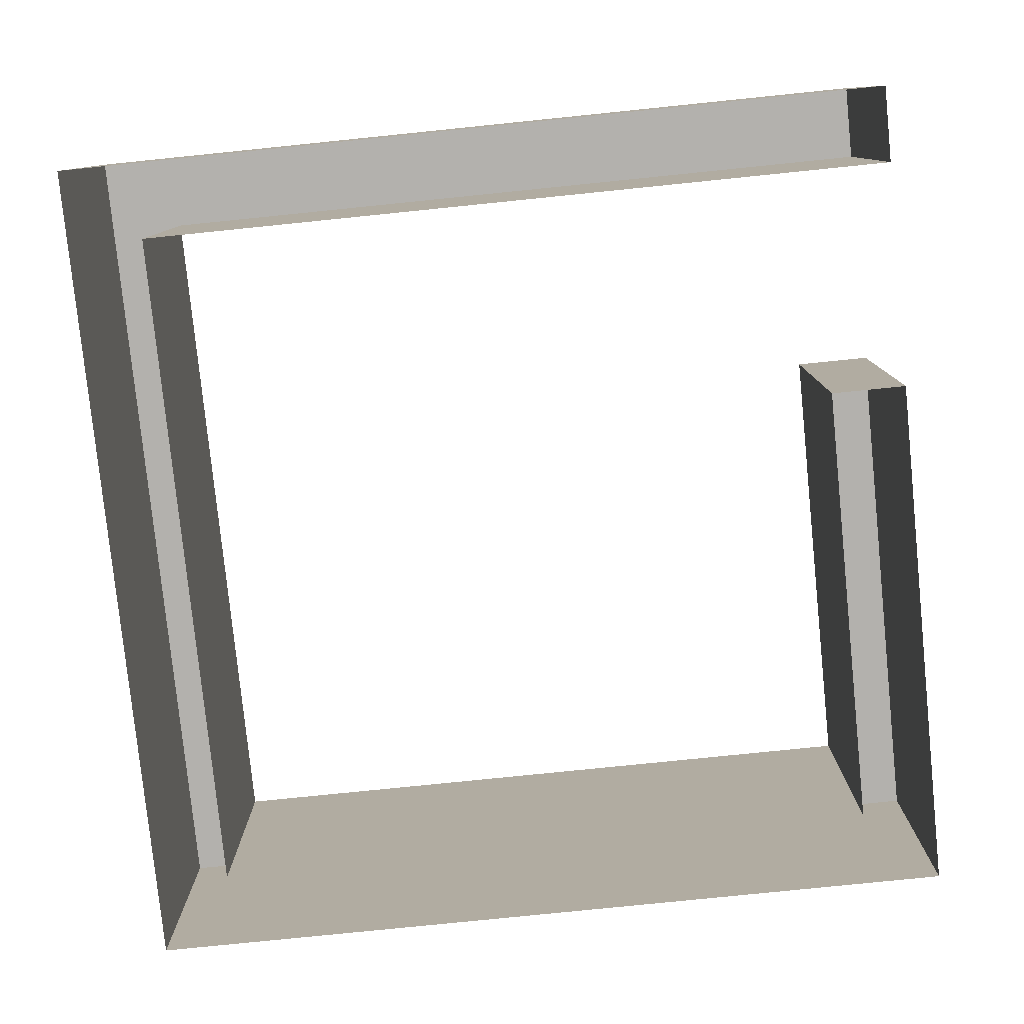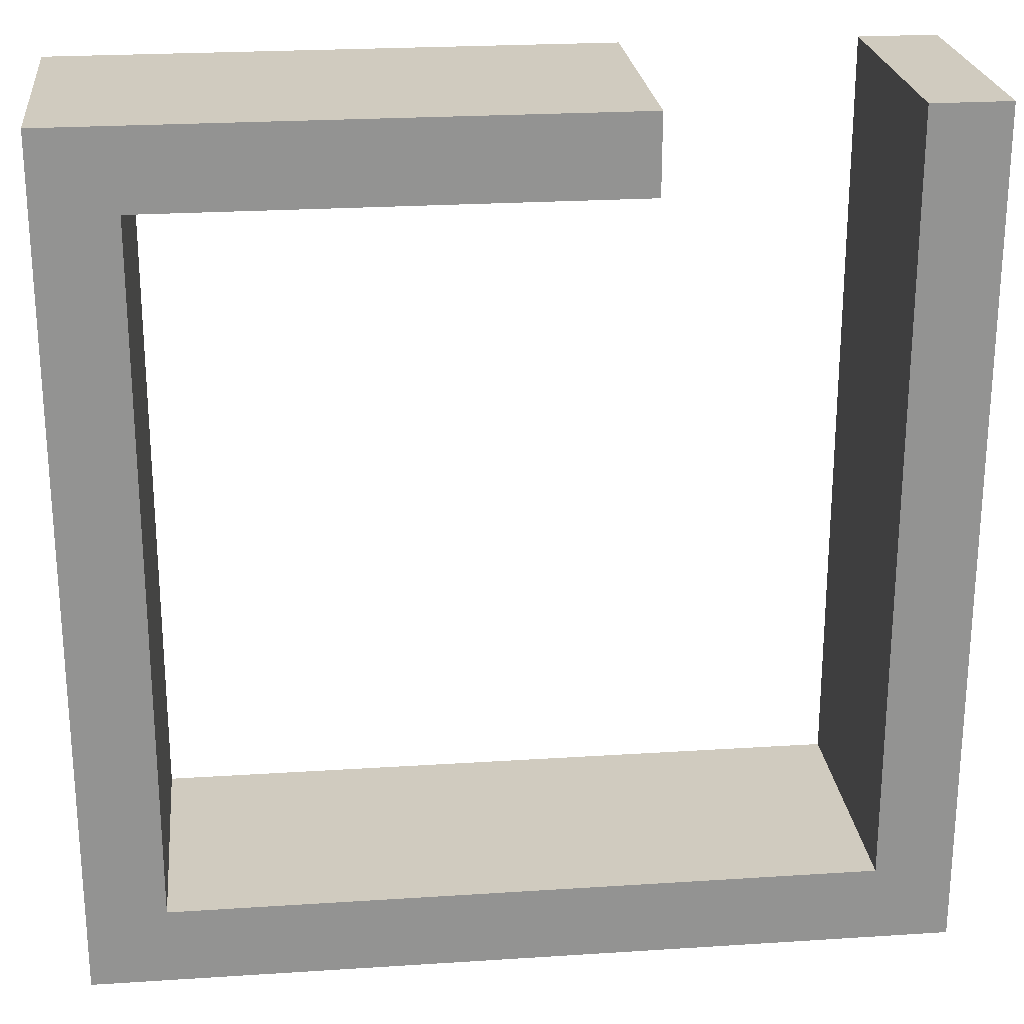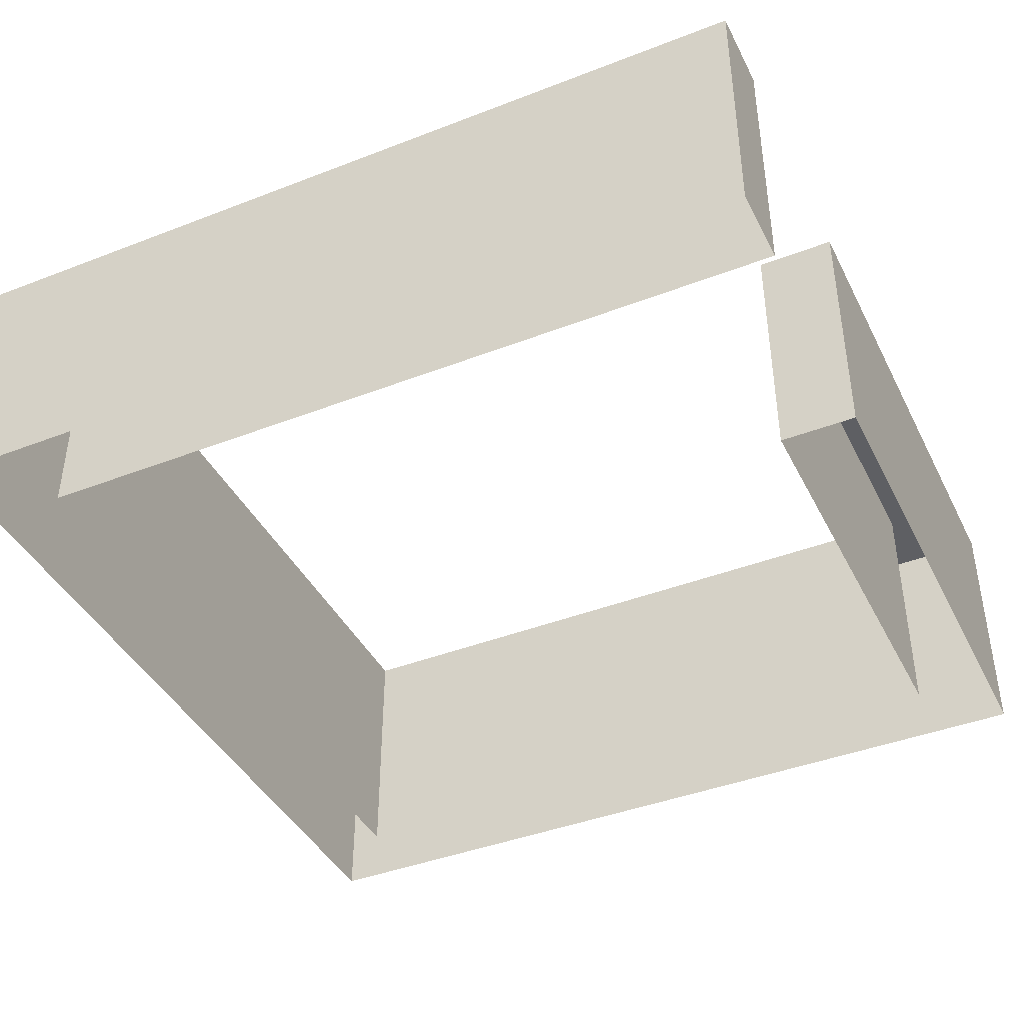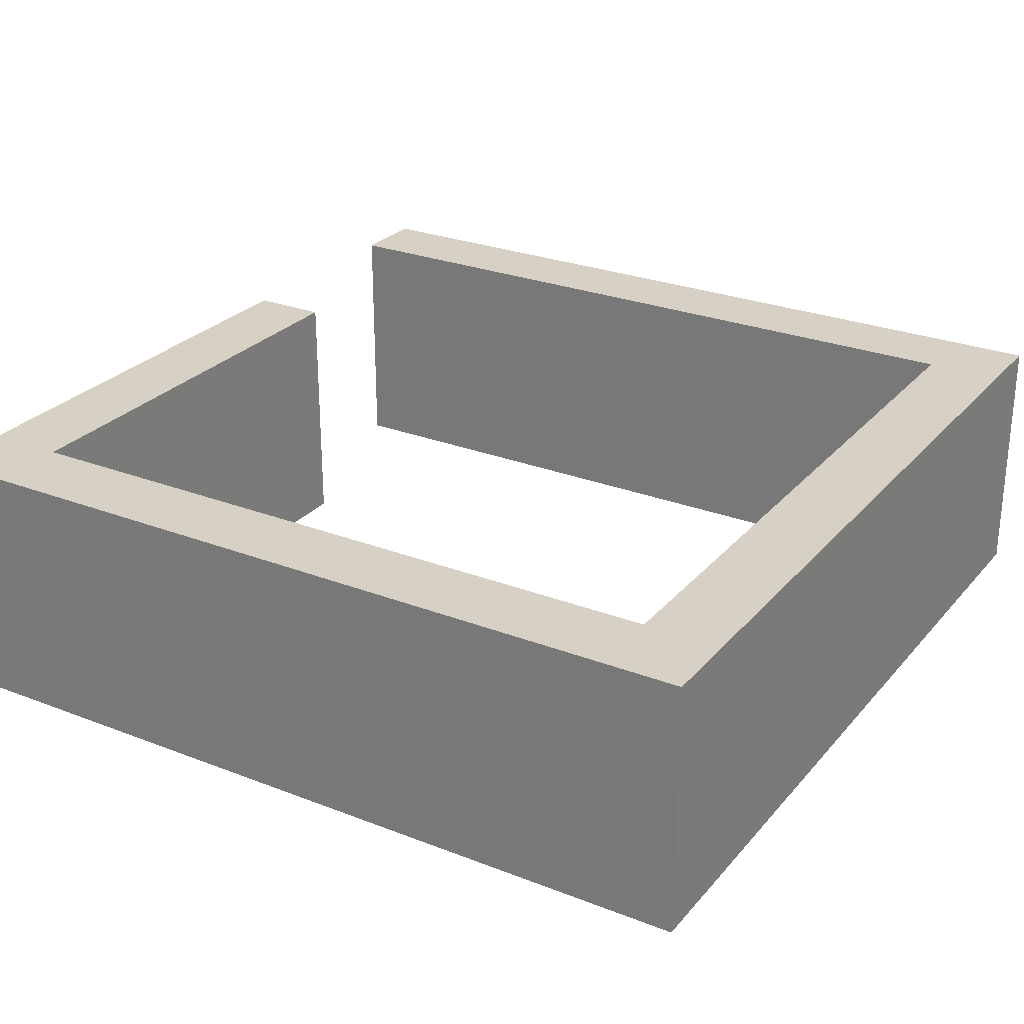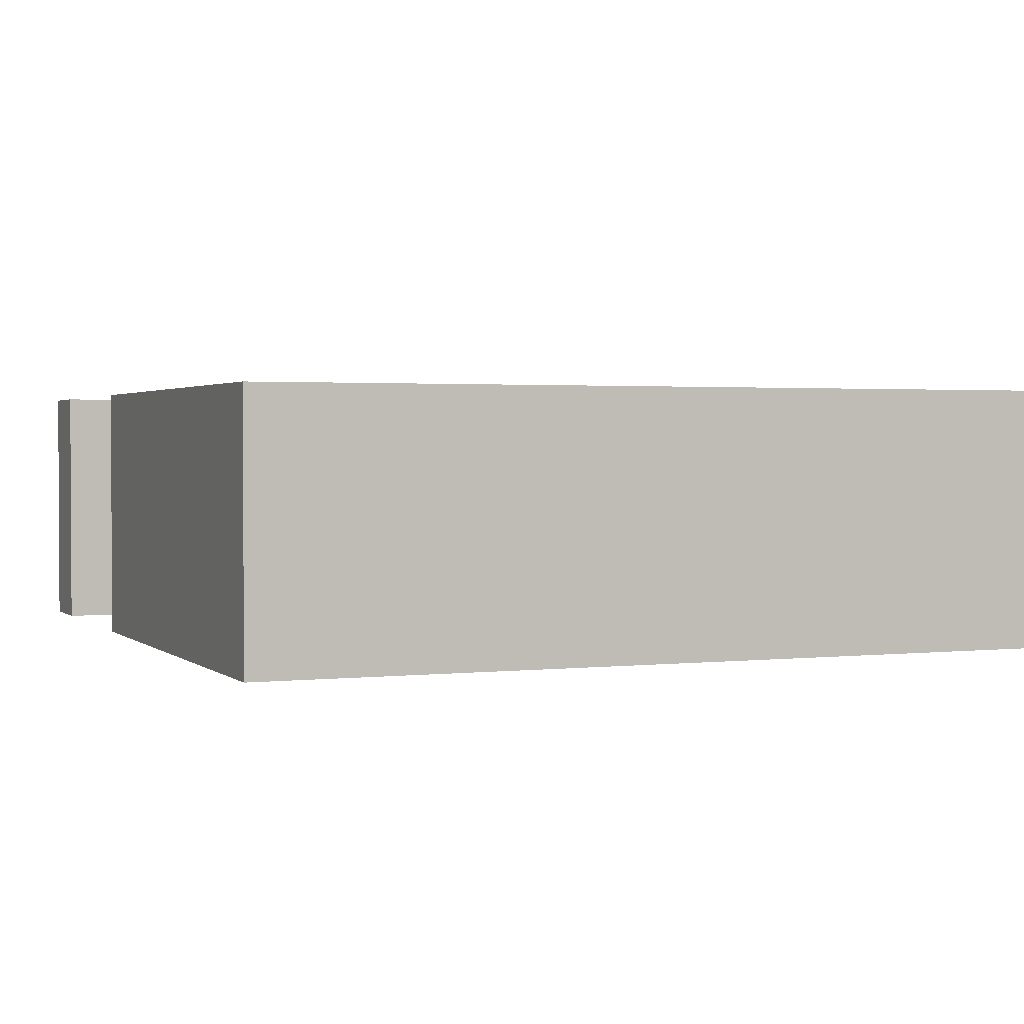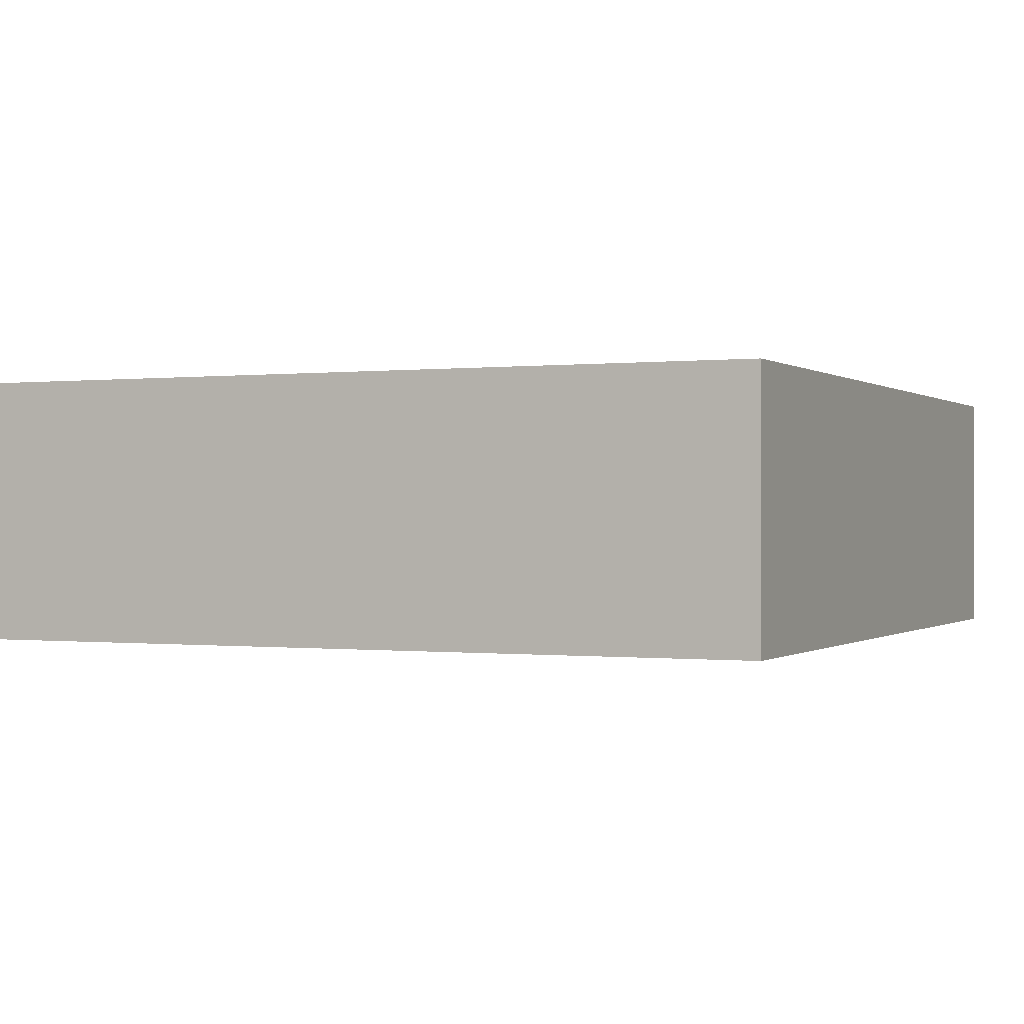
<metadata>
{"format":"obj","ext":"obj","renderer":"f3d","projection":"perspective","resolution":1024,"background":"white","views":[{"elev":-79.3,"azim":-84.2,"up":"+Y"},{"elev":23.7,"azim":173.8,"up":"+Z"},{"elev":-41.5,"azim":-64.9,"up":"+Y"},{"elev":26.8,"azim":121.2,"up":"+Y"},{"elev":1.8,"azim":67.5,"up":"+Y"},{"elev":-0.2,"azim":-155.7,"up":"+Y"}]}
</metadata>
<code>
o Plane
v 6.587 0 -6.587
v -6.587 0 -6.587
v 6.587 0 6.587
v -6.587 0 6.587
v 6.587 0 5.389
v 6.587 0 4.192
v 6.587 0 2.994
v 6.587 0 1.796
v 6.587 0 0.5988
v 6.587 0 -0.5988
v 6.587 0 -1.796
v 6.587 0 -2.994
v 6.587 0 -4.192
v 6.587 0 -5.389
v 5.389 0 -6.587
v 4.192 0 -6.587
v 2.994 0 -6.587
v 1.796 0 -6.587
v 0.5988 0 -6.587
v -0.5988 0 -6.587
v -1.796 0 -6.587
v -2.994 0 -6.587
v -4.192 0 -6.587
v -5.389 0 -6.587
v -6.587 0 -5.389
v -6.587 0 -4.192
v -6.587 0 -2.994
v -6.587 0 -1.796
v -6.587 0 -0.5988
v -6.587 0 0.5988
v -6.587 0 1.796
v -6.587 0 2.994
v -6.587 0 4.192
v -6.587 0 5.389
v -5.389 0 6.587
v -1.796 0 6.587
v -0.5988 0 6.587
v 0.5988 0 6.587
v 1.796 0 6.587
v 2.994 0 6.587
v 4.192 0 6.587
v 5.389 0 6.587
v 5.389 0 -5.389
v 5.389 0 -4.192
v 5.389 0 -2.994
v 5.389 0 -1.796
v 5.389 0 -0.5988
v 5.389 0 0.5988
v 5.389 0 1.796
v 5.389 0 2.994
v 5.389 0 4.192
v 5.389 0 5.389
v 4.192 0 -5.389
v 4.192 0 5.389
v 2.994 0 -5.389
v 2.994 0 5.389
v 1.796 0 -5.389
v 1.796 0 5.389
v 0.5988 0 -5.389
v 0.5988 0 5.389
v -0.5988 0 -5.389
v -0.5988 0 5.389
v -1.796 0 -5.389
v -1.796 0 5.389
v -2.994 0 -5.389
v -4.192 0 -5.389
v -5.389 0 -5.389
v -5.389 0 -4.192
v -5.389 0 -2.994
v -5.389 0 -1.796
v -5.389 0 -0.5988
v -5.389 0 0.5988
v -5.389 0 1.796
v -5.389 0 2.994
v -5.389 0 4.192
v -5.389 0 5.389
v 6.587 0 -5.389
v 6.587 0 -6.587
v -5.389 0 -6.587
v -6.587 0 -6.587
v -6.587 0 5.389
v -6.587 0 6.587
v 5.389 0 6.587
v 6.587 0 6.587
v 6.587 0 5.389
v 6.587 0 4.192
v 6.587 0 2.994
v 6.587 0 1.796
v 6.587 0 0.5988
v 6.587 0 -0.5988
v 6.587 0 -1.796
v 6.587 0 -2.994
v 6.587 0 -4.192
v 5.389 0 -6.587
v 4.192 0 -6.587
v 2.994 0 -6.587
v 1.796 0 -6.587
v 0.5988 0 -6.587
v -0.5988 0 -6.587
v -1.796 0 -6.587
v -2.994 0 -6.587
v -4.192 0 -6.587
v -6.587 0 -5.389
v -6.587 0 -4.192
v -6.587 0 -2.994
v -6.587 0 -1.796
v -6.587 0 -0.5988
v -6.587 0 0.5988
v -6.587 0 1.796
v -6.587 0 2.994
v -6.587 0 4.192
v -5.389 0 6.587
v -1.796 0 6.587
v -0.5988 0 6.587
v 0.5988 0 6.587
v 1.796 0 6.587
v 2.994 0 6.587
v 4.192 0 6.587
v 5.389 0 5.389
v 5.389 0 -5.389
v 5.389 0 -4.192
v 5.389 0 -2.994
v 5.389 0 -1.796
v 5.389 0 -0.5988
v 5.389 0 0.5988
v 5.389 0 1.796
v 5.389 0 2.994
v 5.389 0 4.192
v 4.192 0 5.389
v 4.192 0 -5.389
v 2.994 0 5.389
v 2.994 0 -5.389
v 1.796 0 5.389
v 1.796 0 -5.389
v 0.5988 0 5.389
v 0.5988 0 -5.389
v -0.5988 0 5.389
v -0.5988 0 -5.389
v -1.796 0 5.389
v -1.796 0 -5.389
v -2.994 0 -5.389
v -4.192 0 -5.389
v -5.389 0 5.389
v -5.389 0 -5.389
v -5.389 0 -4.192
v -5.389 0 -2.994
v -5.389 0 -1.796
v -5.389 0 -0.5988
v -5.389 0 0.5988
v -5.389 0 1.796
v -5.389 0 2.994
v -5.389 0 4.192
v 6.587 4 -5.389
v 6.587 4 -6.587
v -5.389 4 -6.587
v -6.587 4 -6.587
v -6.587 4 5.389
v -6.587 4 6.587
v 5.389 4 6.587
v 6.587 4 6.587
v 6.587 4 5.389
v 6.587 4 4.192
v 6.587 4 2.994
v 6.587 4 1.796
v 6.587 4 0.5988
v 6.587 4 -0.5988
v 6.587 4 -1.796
v 6.587 4 -2.994
v 6.587 4 -4.192
v 5.389 4 -6.587
v 4.192 4 -6.587
v 2.994 4 -6.587
v 1.796 4 -6.587
v 0.5988 4 -6.587
v -0.5988 4 -6.587
v -1.796 4 -6.587
v -2.994 4 -6.587
v -4.192 4 -6.587
v -6.587 4 -5.389
v -6.587 4 -4.192
v -6.587 4 -2.994
v -6.587 4 -1.796
v -6.587 4 -0.5988
v -6.587 4 0.5988
v -6.587 4 1.796
v -6.587 4 2.994
v -6.587 4 4.192
v -5.389 4 6.587
v -1.796 4 6.587
v -0.5988 4 6.587
v 0.5988 4 6.587
v 1.796 4 6.587
v 2.994 4 6.587
v 4.192 4 6.587
v 5.389 4 5.389
v 5.389 4 -5.389
v 5.389 4 -4.192
v 5.389 4 -2.994
v 5.389 4 -1.796
v 5.389 4 -0.5988
v 5.389 4 0.5988
v 5.389 4 1.796
v 5.389 4 2.994
v 5.389 4 4.192
v 4.192 4 5.389
v 4.192 4 -5.389
v 2.994 4 5.389
v 2.994 4 -5.389
v 1.796 4 5.389
v 1.796 4 -5.389
v 0.5988 4 5.389
v 0.5988 4 -5.389
v -0.5988 4 5.389
v -0.5988 4 -5.389
v -1.796 4 5.389
v -1.796 4 -5.389
v -2.994 4 -5.389
v -4.192 4 -5.389
v -5.389 4 5.389
v -5.389 4 -5.389
v -5.389 4 -4.192
v -5.389 4 -2.994
v -5.389 4 -1.796
v -5.389 4 -0.5988
v -5.389 4 0.5988
v -5.389 4 1.796
v -5.389 4 2.994
v -5.389 4 4.192
f 66 65 141
f 2 25 103
f 47 48 125
f 23 24 79
f 46 47 124
f 22 23 102
f 76 75 152
f 45 46 123
f 21 22 101
f 75 74 151
f 44 45 122
f 61 59 136
f 20 21 100
f 74 73 150
f 43 44 121
f 58 60 135
f 19 20 99
f 73 72 149
f 18 19 98
f 72 71 148
f 17 18 97
f 71 70 147
f 41 42 83
f 55 53 130
f 16 17 96
f 70 69 146
f 40 41 118
f 52 54 129
f 15 16 95
f 69 68 145
f 39 40 117
f 65 63 140
f 1 15 94
f 68 67 144
f 38 39 116
f 62 64 139
f 13 14 77
f 218 142 141
f 176 100 101
f 200 124 125
f 226 150 149
f 217 141 140
f 175 99 100
f 199 123 124
f 225 149 148
f 213 137 139
f 174 98 99
f 198 122 123
f 224 148 147
f 216 140 138
f 173 97 98
f 197 121 122
f 223 147 146
f 211 135 137
f 172 96 97
f 196 120 121
f 222 146 145
f 214 138 136
f 171 95 96
f 221 145 144
f 209 133 135
f 170 94 95
f 212 136 134
f 154 78 94
f 194 118 83
f 188 112 143
f 207 131 133
f 169 93 77
f 193 117 118
f 210 134 132
f 168 92 93
f 192 116 117
f 205 129 131
f 167 91 92
f 48 49 126
f 25 26 104
f 54 56 131
f 49 50 127
f 26 27 105
f 14 1 78
f 57 55 132
f 50 51 128
f 27 28 106
f 24 2 80
f 51 52 119
f 28 29 107
f 34 4 82
f 29 30 108
f 42 3 84
f 60 62 137
f 30 31 109
f 3 5 85
f 63 61 138
f 31 32 110
f 5 6 86
f 64 36 113
f 32 33 111
f 6 7 87
f 53 43 120
f 33 34 81
f 7 8 88
f 4 35 112
f 8 9 89
f 67 66 142
f 9 10 90
f 56 58 133
f 10 11 91
f 59 57 134
f 11 12 92
f 36 37 114
f 35 76 143
f 12 13 93
f 37 38 115
f 188 219 157
f 160 161 195
f 159 195 205
f 205 207 193
f 207 209 192
f 192 209 211
f 191 211 213
f 190 213 215
f 153 154 170
f 169 153 196
f 168 169 197
f 167 168 198
f 166 167 199
f 165 166 200
f 164 165 201
f 163 164 202
f 162 163 203
f 161 162 204
f 196 170 171
f 206 171 172
f 208 172 173
f 210 173 174
f 174 175 214
f 175 176 216
f 216 176 177
f 217 177 178
f 218 178 155
f 220 155 156
f 221 220 179
f 222 221 180
f 223 222 181
f 224 223 182
f 225 224 183
f 226 225 184
f 227 226 185
f 228 227 186
f 219 228 187
f 227 151 150
f 201 125 126
f 177 101 102
f 220 144 142
f 228 152 151
f 202 126 127
f 178 102 79
f 219 143 152
f 203 127 128
f 156 80 103
f 204 128 119
f 179 103 104
f 180 104 105
f 153 77 78
f 181 105 106
f 155 79 80
f 182 106 107
f 157 81 82
f 183 107 108
f 159 83 84
f 184 108 109
f 160 84 85
f 185 109 110
f 161 85 86
f 186 110 111
f 162 86 87
f 187 111 81
f 163 87 88
f 158 82 112
f 164 88 89
f 206 130 120
f 189 113 114
f 165 89 90
f 195 119 129
f 215 139 113
f 190 114 115
f 166 90 91
f 208 132 130
f 191 115 116
f 66 141 142
f 2 103 80
f 47 125 124
f 23 79 102
f 46 124 123
f 22 102 101
f 76 152 143
f 45 123 122
f 21 101 100
f 75 151 152
f 44 122 121
f 61 136 138
f 20 100 99
f 74 150 151
f 43 121 120
f 58 135 133
f 19 99 98
f 73 149 150
f 18 98 97
f 72 148 149
f 17 97 96
f 71 147 148
f 41 83 118
f 55 130 132
f 16 96 95
f 70 146 147
f 40 118 117
f 52 129 119
f 15 95 94
f 69 145 146
f 39 117 116
f 65 140 141
f 1 94 78
f 68 144 145
f 38 116 115
f 62 139 137
f 13 77 93
f 218 141 217
f 176 101 177
f 200 125 201
f 226 149 225
f 217 140 216
f 175 100 176
f 199 124 200
f 225 148 224
f 213 139 215
f 174 99 175
f 198 123 199
f 224 147 223
f 216 138 214
f 173 98 174
f 197 122 198
f 223 146 222
f 211 137 213
f 172 97 173
f 196 121 197
f 222 145 221
f 214 136 212
f 171 96 172
f 221 144 220
f 209 135 211
f 170 95 171
f 212 134 210
f 154 94 170
f 194 83 159
f 188 143 219
f 207 133 209
f 169 77 153
f 193 118 194
f 210 132 208
f 168 93 169
f 192 117 193
f 205 131 207
f 167 92 168
f 48 126 125
f 25 104 103
f 54 131 129
f 49 127 126
f 26 105 104
f 14 78 77
f 57 132 134
f 50 128 127
f 27 106 105
f 24 80 79
f 51 119 128
f 28 107 106
f 34 82 81
f 29 108 107
f 42 84 83
f 60 137 135
f 30 109 108
f 3 85 84
f 63 138 140
f 31 110 109
f 5 86 85
f 64 113 139
f 32 111 110
f 6 87 86
f 53 120 130
f 33 81 111
f 7 88 87
f 4 112 82
f 8 89 88
f 67 142 144
f 9 90 89
f 56 133 131
f 10 91 90
f 59 134 136
f 11 92 91
f 36 114 113
f 35 143 112
f 12 93 92
f 37 115 114
f 188 157 158
f 160 195 159
f 159 205 194
f 205 193 194
f 207 192 193
f 192 211 191
f 191 213 190
f 190 215 189
f 153 170 196
f 169 196 197
f 168 197 198
f 167 198 199
f 166 199 200
f 165 200 201
f 164 201 202
f 163 202 203
f 162 203 204
f 161 204 195
f 196 171 206
f 206 172 208
f 208 173 210
f 210 174 212
f 174 214 212
f 175 216 214
f 216 177 217
f 217 178 218
f 218 155 220
f 220 156 179
f 221 179 180
f 222 180 181
f 223 181 182
f 224 182 183
f 225 183 184
f 226 184 185
f 227 185 186
f 228 186 187
f 219 187 157
f 227 150 226
f 201 126 202
f 177 102 178
f 220 142 218
f 228 151 227
f 202 127 203
f 178 79 155
f 219 152 228
f 203 128 204
f 156 103 179
f 204 119 195
f 179 104 180
f 180 105 181
f 153 78 154
f 181 106 182
f 155 80 156
f 182 107 183
f 157 82 158
f 183 108 184
f 159 84 160
f 184 109 185
f 160 85 161
f 185 110 186
f 161 86 162
f 186 111 187
f 162 87 163
f 187 81 157
f 163 88 164
f 158 112 188
f 164 89 165
f 206 120 196
f 189 114 190
f 165 90 166
f 195 129 205
f 215 113 189
f 190 115 191
f 166 91 167
f 208 130 206
f 191 116 192

</code>
